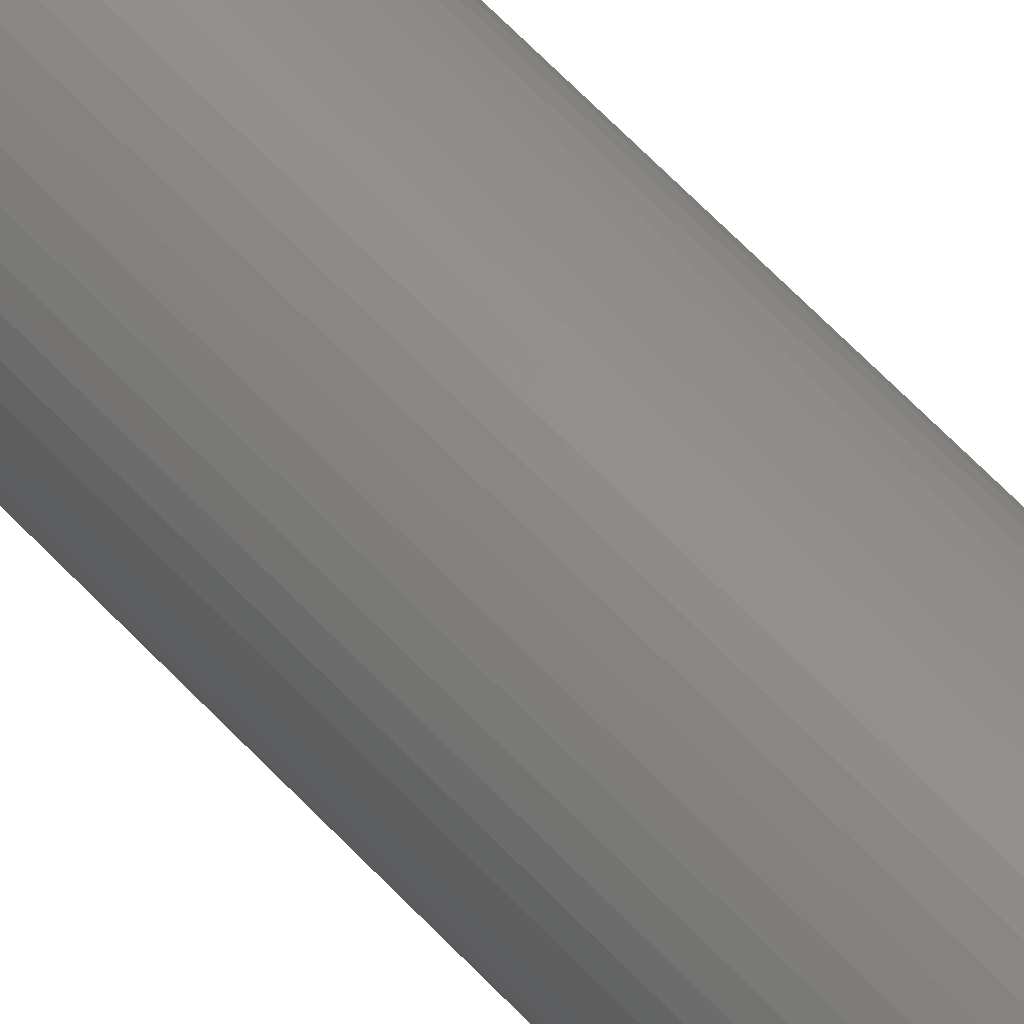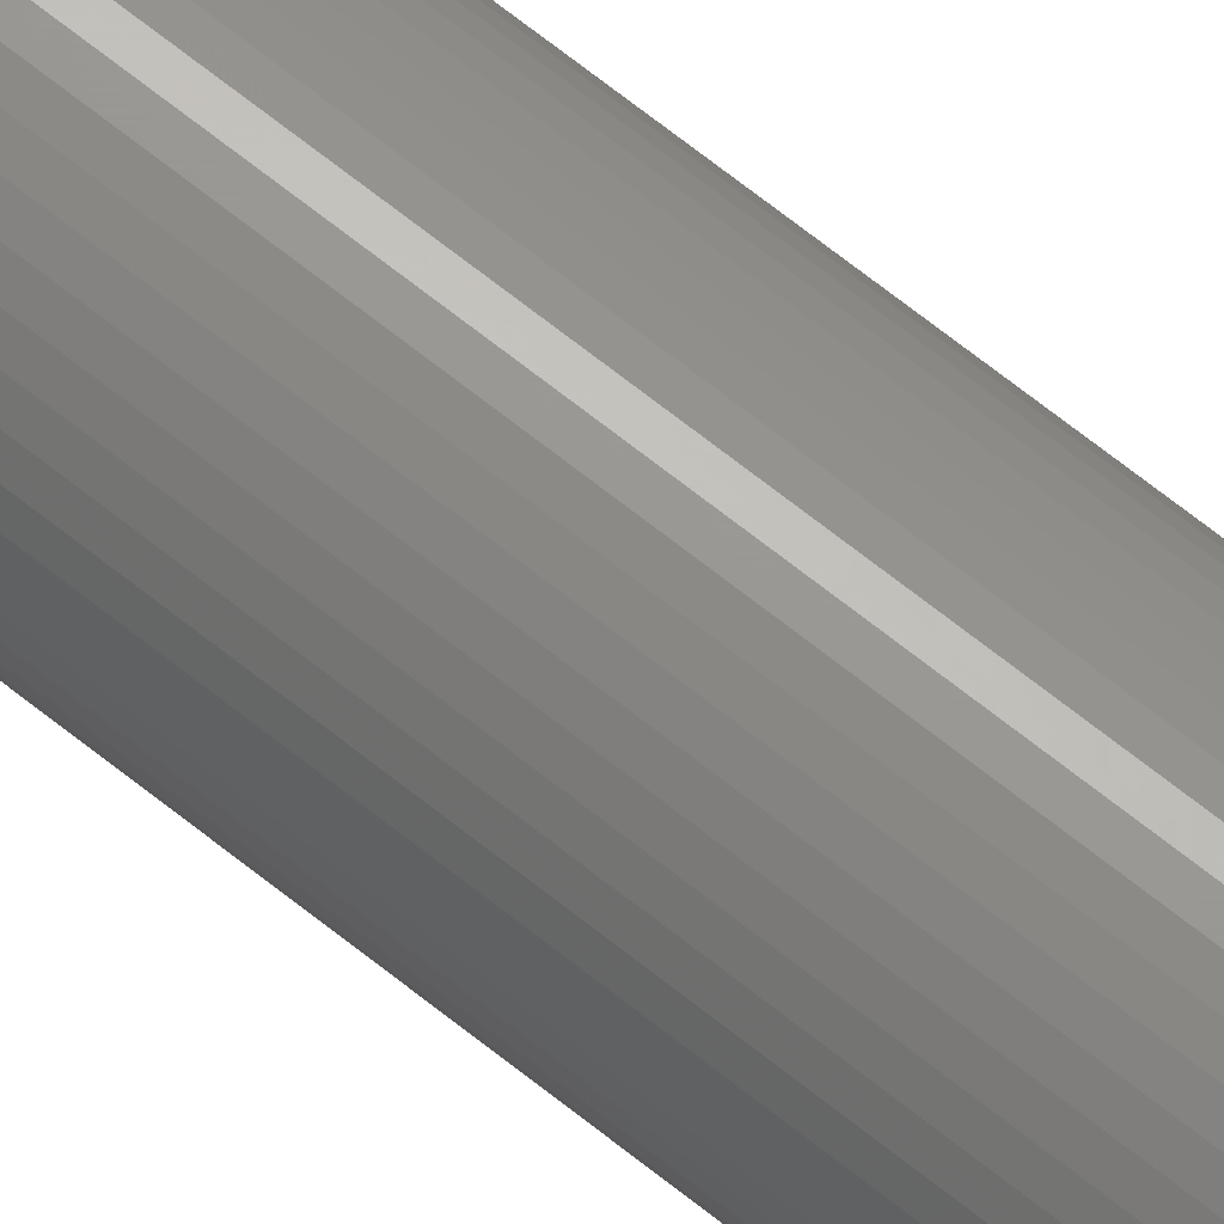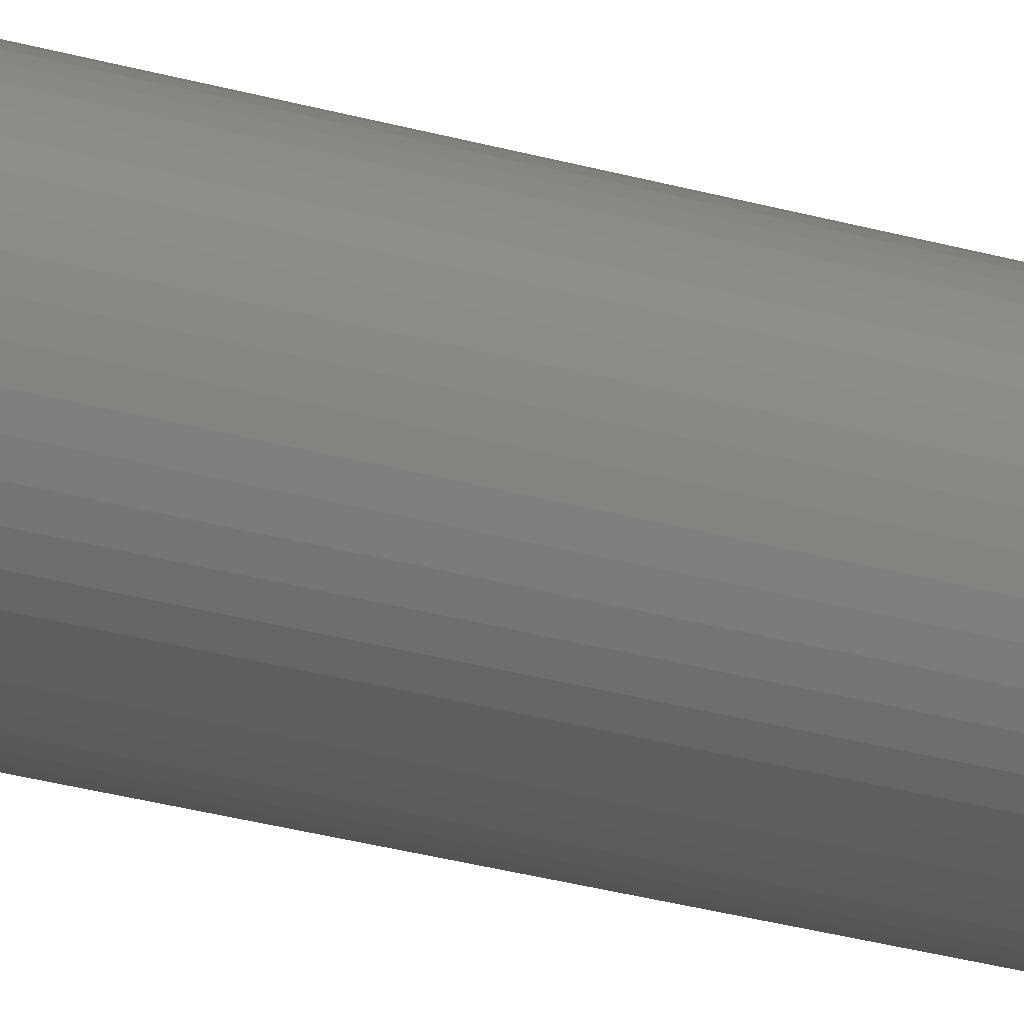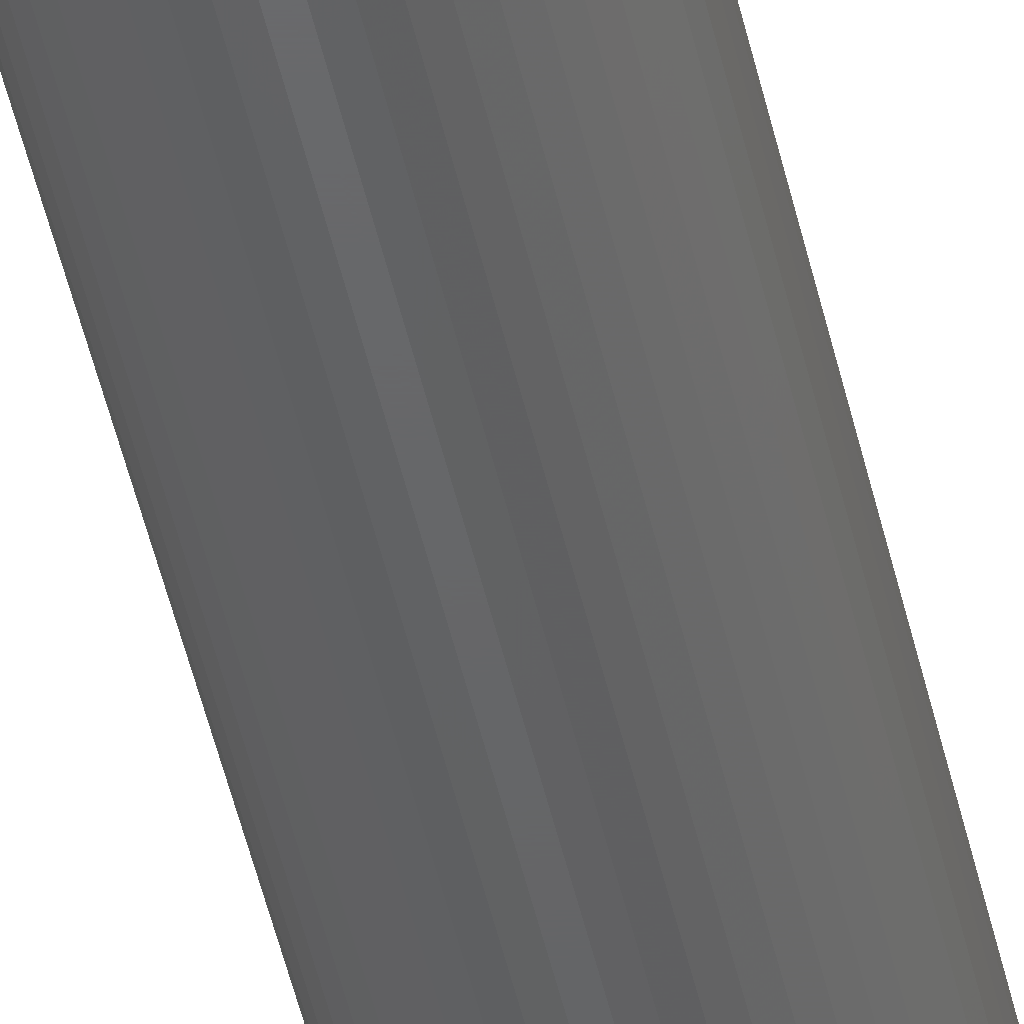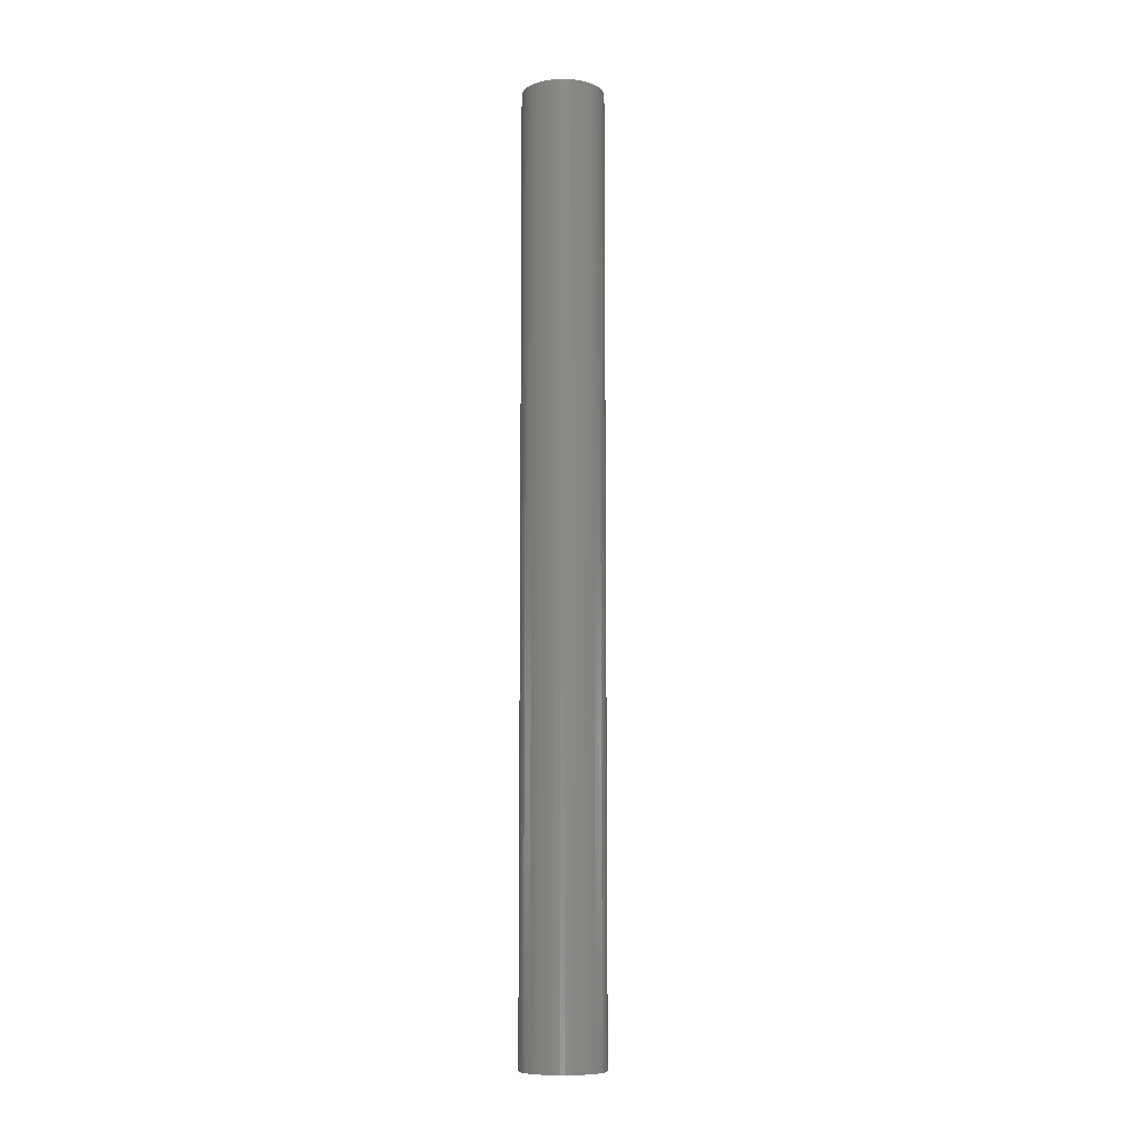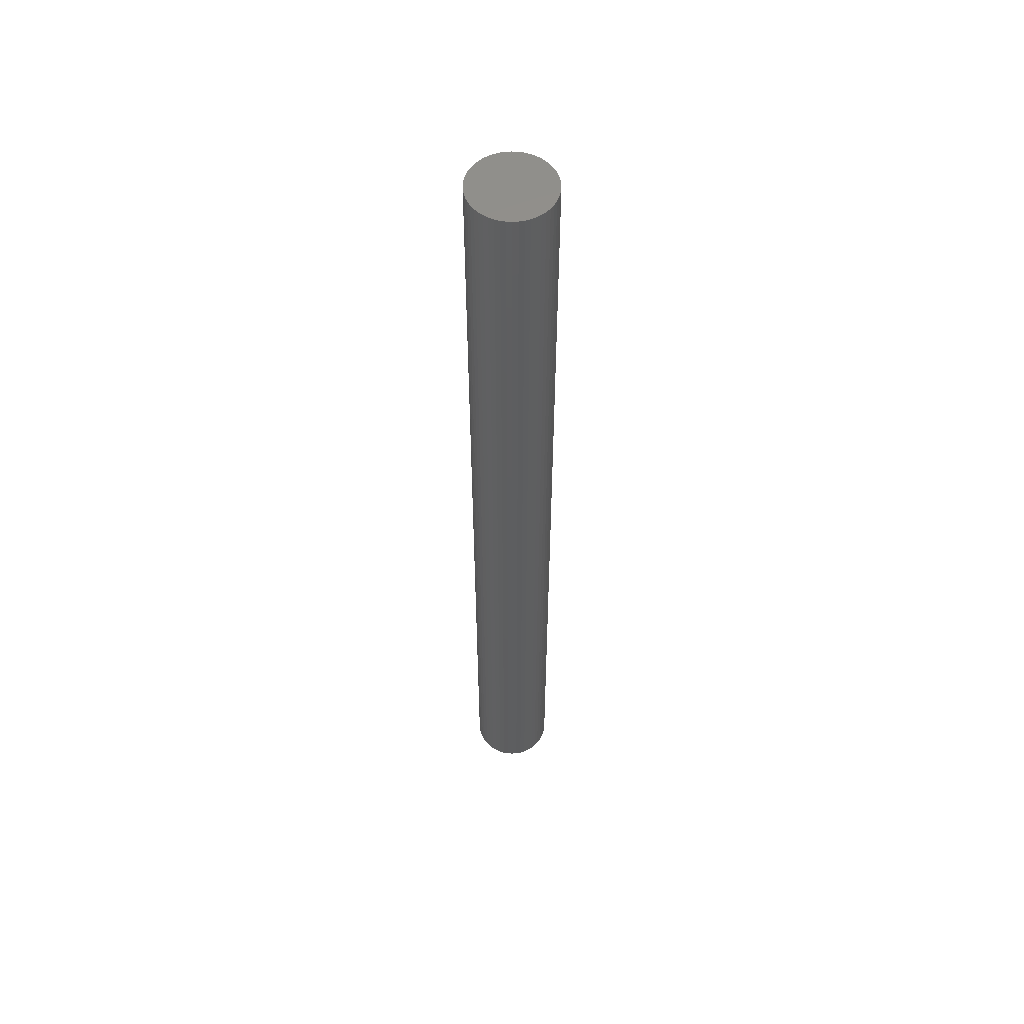
<metadata>
{"format":"stl","ext":"stl","renderer":"f3d","projection":"perspective","resolution":1024,"background":"white","views":[{"elev":54.4,"azim":139.6,"up":"+Y"},{"elev":69.8,"azim":-51.6,"up":"+Y"},{"elev":-21.9,"azim":61.1,"up":"+Y"},{"elev":-46.2,"azim":-167.9,"up":"+Y"},{"elev":-9.4,"azim":151.5,"up":"+Z"},{"elev":55.0,"azim":17.5,"up":"+Z"}]}
</metadata>
<code>
# stl→obj: 100 verts, 196 faces
v 2.35 0 27
v 2.331 0.2945 -27
v 2.331 0.2945 27
v 2.35 0 -27
v -2.35 0 -27
v -2.331 0.2945 27
v -2.331 0.2945 -27
v -2.35 0 27
v 0.1476 2.345 -27
v -0.1476 2.345 27
v 0.1476 2.345 27
v -0.1476 2.345 -27
v 2.331 -0.2945 27
v 2.276 0.5844 27
v 2.276 -0.5844 27
v 2.185 0.8651 27
v 2.185 -0.8651 27
v 2.059 1.132 27
v 2.059 -1.132 27
v 1.901 1.381 27
v 1.901 -1.381 27
v 1.713 1.609 27
v 1.713 -1.609 27
v 1.498 1.811 27
v 1.498 -1.811 27
v 1.259 1.984 27
v 1.259 -1.984 27
v 1.001 2.126 27
v 1.001 -2.126 27
v 0.7262 2.235 27
v 0.7262 -2.235 27
v 0.4403 2.308 27
v 0.4403 -2.308 27
v 0.1476 -2.345 27
v -0.1476 -2.345 27
v -0.4403 2.308 27
v -0.4403 -2.308 27
v -0.7262 2.235 27
v -0.7262 -2.235 27
v -1.001 2.126 27
v -1.001 -2.126 27
v -1.259 1.984 27
v -1.259 -1.984 27
v -1.498 1.811 27
v -1.498 -1.811 27
v -1.713 1.609 27
v -1.713 -1.609 27
v -1.901 1.381 27
v -1.901 -1.381 27
v -2.059 1.132 27
v -2.059 -1.132 27
v -2.185 0.8651 27
v -2.185 -0.8651 27
v -2.276 0.5844 27
v -2.276 -0.5844 27
v -2.331 -0.2945 27
v 1.713 1.609 -27
v 1.498 1.811 -27
v 2.331 -0.2945 -27
v 2.276 -0.5844 -27
v 2.276 0.5844 -27
v 2.185 -0.8651 -27
v 2.185 0.8651 -27
v 2.059 -1.132 -27
v 2.059 1.132 -27
v 1.901 -1.381 -27
v 1.901 1.381 -27
v 1.713 -1.609 -27
v 1.498 -1.811 -27
v 1.259 -1.984 -27
v 1.259 1.984 -27
v 1.001 -2.126 -27
v 1.001 2.126 -27
v 0.7262 -2.235 -27
v 0.7262 2.235 -27
v 0.4403 -2.308 -27
v 0.4403 2.308 -27
v 0.1476 -2.345 -27
v -0.1476 -2.345 -27
v -0.4403 -2.308 -27
v -0.4403 2.308 -27
v -0.7262 -2.235 -27
v -0.7262 2.235 -27
v -1.001 -2.126 -27
v -1.001 2.126 -27
v -1.259 -1.984 -27
v -1.259 1.984 -27
v -1.498 -1.811 -27
v -1.498 1.811 -27
v -1.713 -1.609 -27
v -1.713 1.609 -27
v -1.901 -1.381 -27
v -1.901 1.381 -27
v -2.059 -1.132 -27
v -2.059 1.132 -27
v -2.185 -0.8651 -27
v -2.185 0.8651 -27
v -2.276 -0.5844 -27
v -2.276 0.5844 -27
v -2.331 -0.2945 -27
f 1 2 3
f 2 1 4
f 5 6 7
f 6 5 8
f 9 10 11
f 10 9 12
f 3 13 1
f 14 13 3
f 14 15 13
f 16 15 14
f 16 17 15
f 18 17 16
f 18 19 17
f 20 19 18
f 20 21 19
f 22 21 20
f 22 23 21
f 24 23 22
f 24 25 23
f 26 25 24
f 26 27 25
f 28 27 26
f 28 29 27
f 30 29 28
f 30 31 29
f 32 31 30
f 32 33 31
f 11 33 32
f 11 34 33
f 10 34 11
f 10 35 34
f 36 35 10
f 36 37 35
f 38 37 36
f 38 39 37
f 40 39 38
f 40 41 39
f 42 41 40
f 42 43 41
f 44 43 42
f 44 45 43
f 46 45 44
f 46 47 45
f 48 47 46
f 48 49 47
f 50 49 48
f 50 51 49
f 52 51 50
f 52 53 51
f 54 53 52
f 54 55 53
f 6 55 54
f 6 56 55
f 56 6 8
f 57 24 22
f 24 57 58
f 59 2 4
f 60 2 59
f 60 61 2
f 62 61 60
f 62 63 61
f 64 63 62
f 64 65 63
f 66 65 64
f 66 67 65
f 68 67 66
f 68 57 67
f 69 57 68
f 69 58 57
f 70 58 69
f 70 71 58
f 72 71 70
f 72 73 71
f 74 73 72
f 74 75 73
f 76 75 74
f 76 77 75
f 78 77 76
f 78 9 77
f 79 9 78
f 79 12 9
f 80 12 79
f 80 81 12
f 82 81 80
f 82 83 81
f 84 83 82
f 84 85 83
f 86 85 84
f 86 87 85
f 88 87 86
f 88 89 87
f 90 89 88
f 90 91 89
f 92 91 90
f 92 93 91
f 94 93 92
f 94 95 93
f 96 95 94
f 96 97 95
f 98 97 96
f 98 99 97
f 100 99 98
f 100 7 99
f 7 100 5
f 89 46 44
f 46 89 91
f 18 67 20
f 67 18 65
f 73 30 28
f 30 73 75
f 58 26 24
f 26 58 71
f 95 48 93
f 48 95 50
f 93 46 91
f 46 93 48
f 7 54 99
f 54 7 6
f 85 42 40
f 42 85 87
f 12 36 10
f 36 12 81
f 17 60 15
f 60 17 62
f 82 37 39
f 37 82 80
f 96 55 98
f 55 96 53
f 78 33 34
f 33 78 76
f 72 27 29
f 27 72 70
f 14 63 16
f 63 14 61
f 3 61 14
f 61 3 2
f 16 65 18
f 65 16 63
f 75 32 30
f 32 75 77
f 77 11 32
f 11 77 9
f 71 28 26
f 28 71 73
f 97 50 95
f 50 97 52
f 99 52 97
f 52 99 54
f 87 44 42
f 44 87 89
f 83 40 38
f 40 83 85
f 81 38 36
f 38 81 83
f 69 23 25
f 23 69 68
f 19 62 17
f 62 19 64
f 15 59 13
f 59 15 60
f 23 66 21
f 66 23 68
f 20 57 22
f 57 20 67
f 13 4 1
f 4 13 59
f 79 34 35
f 34 79 78
f 90 49 92
f 49 90 47
f 98 56 100
f 56 98 55
f 100 8 5
f 8 100 56
f 76 31 33
f 31 76 74
f 74 29 31
f 29 74 72
f 21 64 19
f 64 21 66
f 80 35 37
f 35 80 79
f 84 39 41
f 39 84 82
f 86 41 43
f 41 86 84
f 92 51 94
f 51 92 49
f 94 53 96
f 53 94 51
f 70 25 27
f 25 70 69
f 90 45 47
f 45 90 88
f 88 43 45
f 43 88 86

</code>
